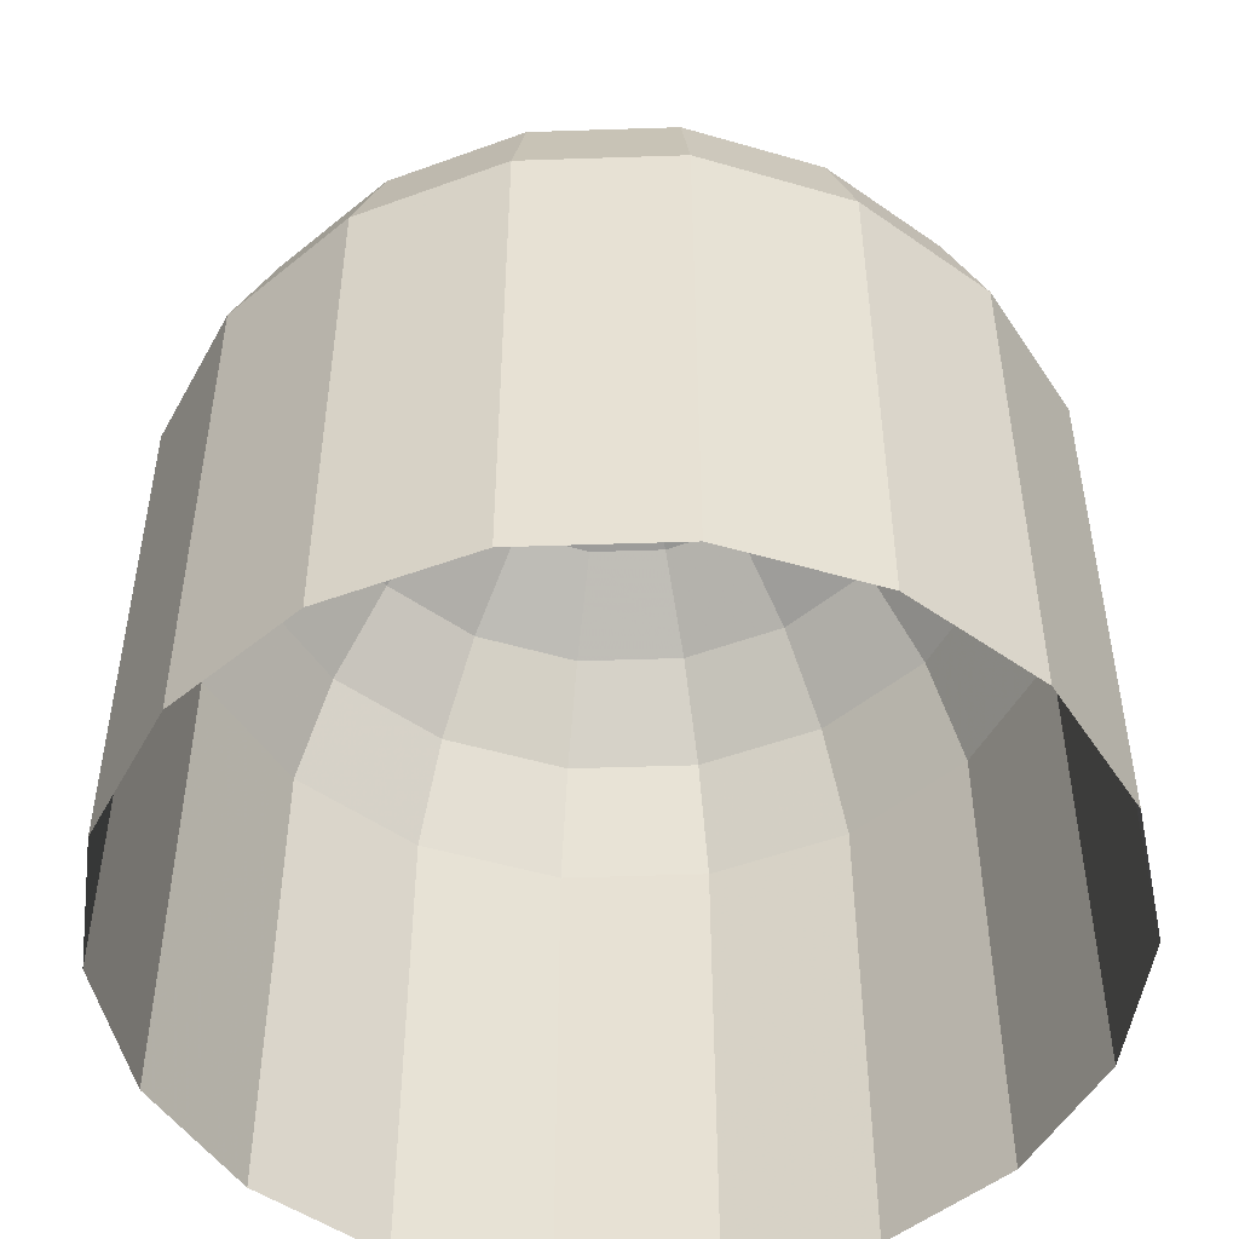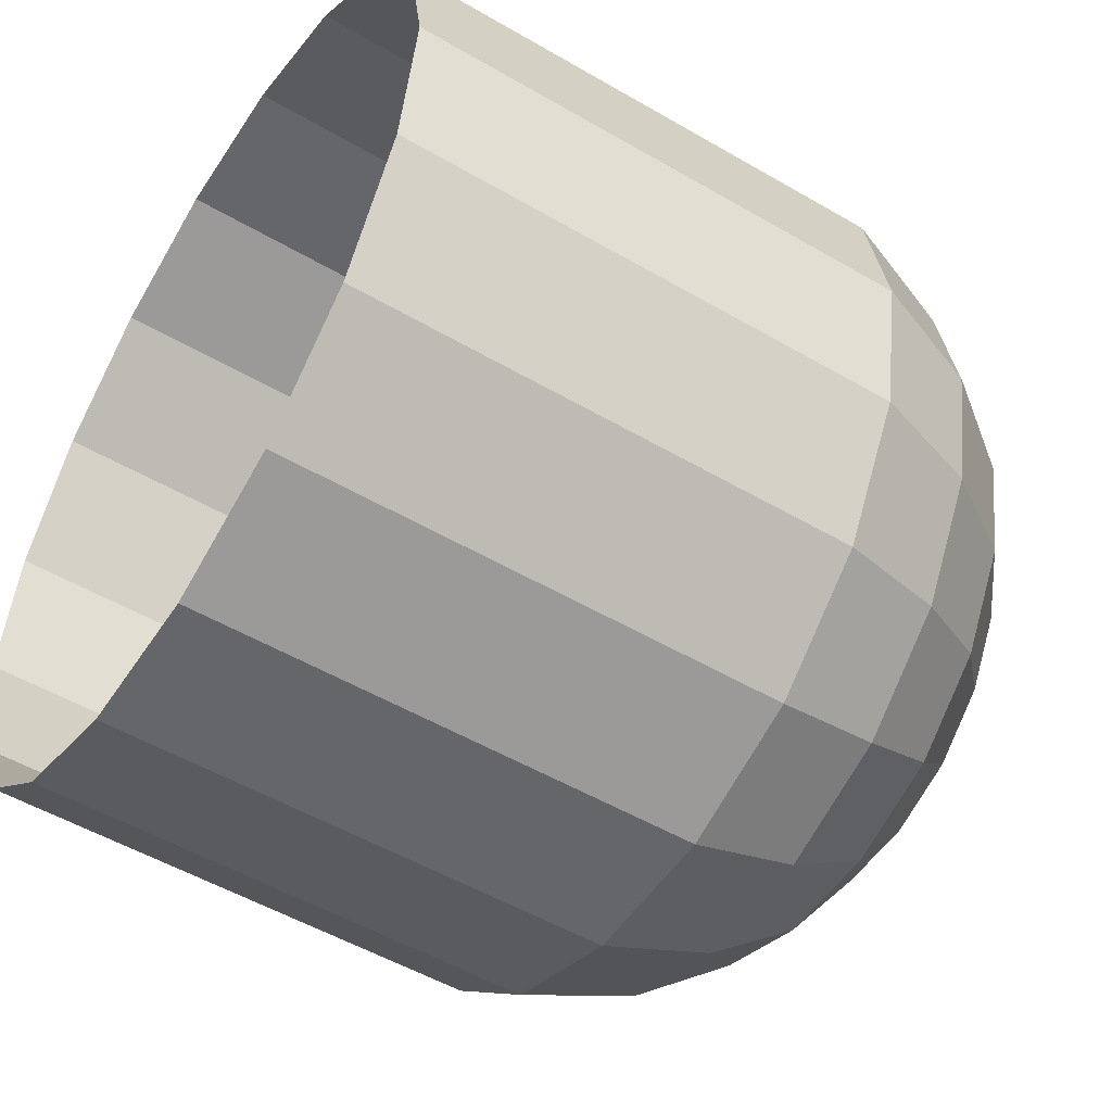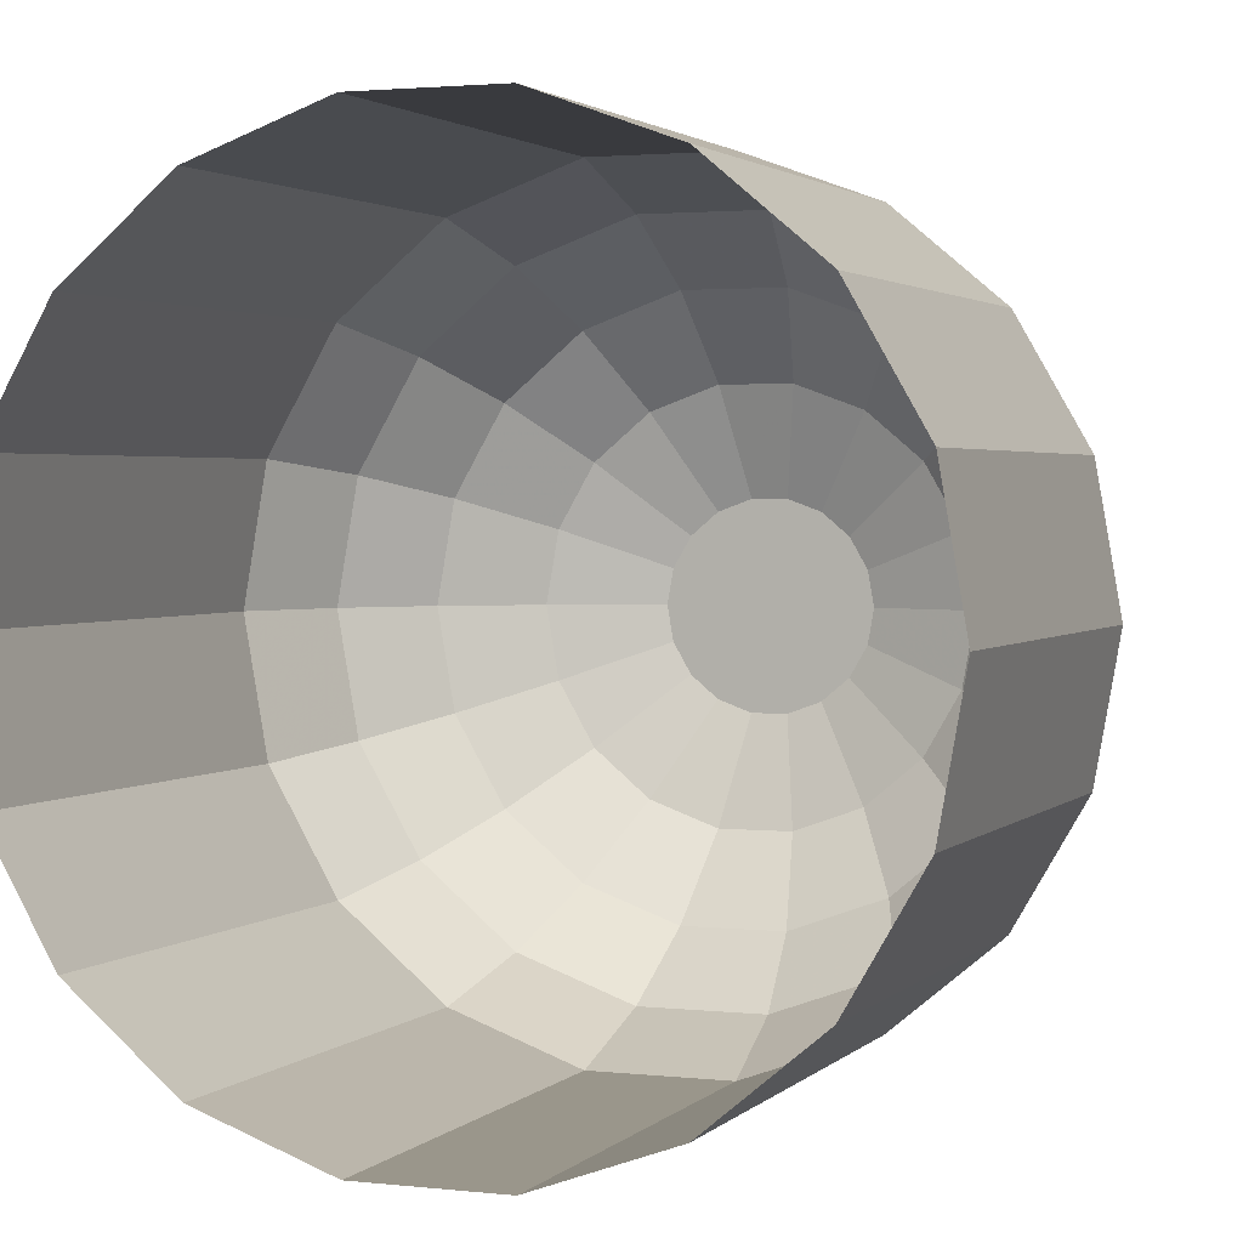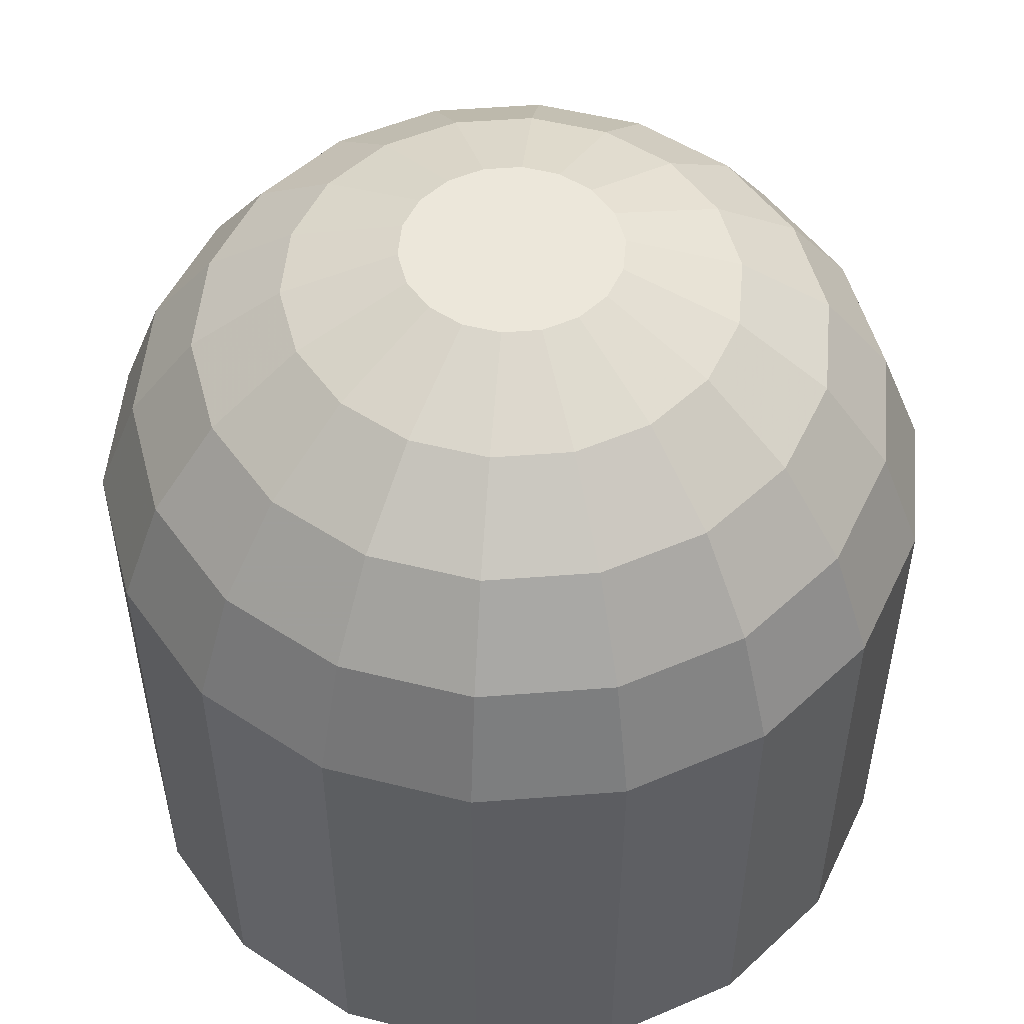
<metadata>
{"format":"obj","ext":"obj","renderer":"f3d","projection":"perspective","resolution":1024,"background":"white","views":[{"elev":-49.4,"azim":62.1,"up":"+Z"},{"elev":-51.9,"azim":-122.3,"up":"+Y"},{"elev":2.3,"azim":-158.7,"up":"+Y"},{"elev":51.9,"azim":35.2,"up":"+Z"}]}
</metadata>
<code>
v 2.452 1.178 3.062
v 2.448 1.178 3.062
v 2.445 1.177 3.062
v 2.442 1.174 3.062
v 2.44 1.171 3.062
v 2.44 1.168 3.062
v 2.44 1.164 3.062
v 2.442 1.161 3.062
v 2.445 1.159 3.062
v 2.448 1.157 3.062
v 2.452 1.157 3.062
v 2.455 1.159 3.062
v 2.458 1.161 3.062
v 2.46 1.164 3.062
v 2.461 1.168 3.062
v 2.46 1.171 3.062
v 2.458 1.174 3.062
v 2.455 1.177 3.062
v 2.412 1.154 2.998
v 2.409 1.168 2.998
v 2.409 1.168 2.983
v 2.412 1.154 2.983
v 2.419 1.141 2.998
v 2.412 1.154 2.998
v 2.412 1.154 2.983
v 2.419 1.141 2.983
v 2.43 1.132 2.998
v 2.419 1.141 2.998
v 2.419 1.141 2.983
v 2.43 1.132 2.983
v 2.443 1.127 2.998
v 2.43 1.132 2.998
v 2.43 1.132 2.983
v 2.443 1.127 2.983
v 2.457 1.127 2.998
v 2.443 1.127 2.998
v 2.443 1.127 2.983
v 2.457 1.127 2.983
v 2.471 1.132 2.998
v 2.457 1.127 2.998
v 2.457 1.127 2.983
v 2.471 1.132 2.983
v 2.482 1.141 2.998
v 2.471 1.132 2.998
v 2.471 1.132 2.983
v 2.482 1.141 2.983
v 2.489 1.154 2.998
v 2.482 1.141 2.998
v 2.482 1.141 2.983
v 2.489 1.154 2.983
v 2.491 1.168 2.998
v 2.489 1.154 2.998
v 2.489 1.154 2.983
v 2.491 1.168 2.983
v 2.489 1.182 2.998
v 2.491 1.168 2.998
v 2.491 1.168 2.983
v 2.489 1.182 2.983
v 2.482 1.194 2.998
v 2.489 1.182 2.998
v 2.489 1.182 2.983
v 2.482 1.194 2.983
v 2.471 1.203 2.998
v 2.482 1.194 2.998
v 2.482 1.194 2.983
v 2.471 1.203 2.983
v 2.457 1.208 2.998
v 2.471 1.203 2.998
v 2.471 1.203 2.983
v 2.457 1.208 2.983
v 2.443 1.208 2.998
v 2.457 1.208 2.998
v 2.457 1.208 2.983
v 2.443 1.208 2.983
v 2.43 1.203 2.998
v 2.443 1.208 2.998
v 2.443 1.208 2.983
v 2.43 1.203 2.983
v 2.419 1.194 2.998
v 2.43 1.203 2.998
v 2.43 1.203 2.983
v 2.419 1.194 2.983
v 2.412 1.182 2.998
v 2.419 1.194 2.998
v 2.419 1.194 2.983
v 2.412 1.182 2.983
v 2.409 1.168 2.998
v 2.412 1.182 2.998
v 2.412 1.182 2.983
v 2.409 1.168 2.983
v 2.409 1.168 3.032
v 2.409 1.168 2.998
v 2.412 1.154 2.998
v 2.412 1.154 3.032
v 2.412 1.154 3.032
v 2.412 1.154 2.998
v 2.419 1.141 2.998
v 2.419 1.141 3.032
v 2.419 1.141 3.032
v 2.419 1.141 2.998
v 2.43 1.132 2.998
v 2.43 1.132 3.032
v 2.43 1.132 3.032
v 2.43 1.132 2.998
v 2.443 1.127 2.998
v 2.443 1.127 3.032
v 2.443 1.127 3.032
v 2.443 1.127 2.998
v 2.457 1.127 2.998
v 2.457 1.127 3.032
v 2.457 1.127 3.032
v 2.457 1.127 2.998
v 2.471 1.132 2.998
v 2.471 1.132 3.032
v 2.471 1.132 3.032
v 2.471 1.132 2.998
v 2.482 1.141 2.998
v 2.482 1.141 3.032
v 2.482 1.141 3.032
v 2.482 1.141 2.998
v 2.489 1.154 2.998
v 2.489 1.154 3.032
v 2.489 1.154 3.032
v 2.489 1.154 2.998
v 2.491 1.168 2.998
v 2.491 1.168 3.032
v 2.491 1.168 3.032
v 2.491 1.168 2.998
v 2.489 1.182 2.998
v 2.489 1.182 3.032
v 2.489 1.182 3.032
v 2.489 1.182 2.998
v 2.482 1.194 2.998
v 2.482 1.194 3.032
v 2.482 1.194 3.032
v 2.482 1.194 2.998
v 2.471 1.203 2.998
v 2.471 1.203 3.032
v 2.471 1.203 3.032
v 2.471 1.203 2.998
v 2.457 1.208 2.998
v 2.457 1.208 3.032
v 2.457 1.208 3.032
v 2.457 1.208 2.998
v 2.443 1.208 2.998
v 2.443 1.208 3.032
v 2.443 1.208 3.032
v 2.443 1.208 2.998
v 2.43 1.203 2.998
v 2.43 1.203 3.032
v 2.43 1.203 3.032
v 2.43 1.203 2.998
v 2.419 1.194 2.998
v 2.419 1.194 3.032
v 2.419 1.194 3.032
v 2.419 1.194 2.998
v 2.412 1.182 2.998
v 2.412 1.182 3.032
v 2.412 1.182 3.032
v 2.412 1.182 2.998
v 2.409 1.168 2.998
v 2.409 1.168 3.032
v 2.43 1.175 3.058
v 2.429 1.168 3.058
v 2.44 1.168 3.062
v 2.44 1.171 3.062
v 2.422 1.178 3.051
v 2.42 1.168 3.051
v 2.429 1.168 3.058
v 2.43 1.175 3.058
v 2.429 1.168 3.058
v 2.43 1.16 3.058
v 2.44 1.164 3.062
v 2.44 1.168 3.062
v 2.42 1.168 3.051
v 2.422 1.157 3.051
v 2.43 1.16 3.058
v 2.429 1.168 3.058
v 2.43 1.16 3.058
v 2.434 1.154 3.058
v 2.442 1.161 3.062
v 2.44 1.164 3.062
v 2.422 1.157 3.051
v 2.427 1.148 3.051
v 2.434 1.154 3.058
v 2.43 1.16 3.058
v 2.434 1.154 3.058
v 2.439 1.149 3.058
v 2.445 1.159 3.062
v 2.442 1.161 3.062
v 2.427 1.148 3.051
v 2.435 1.141 3.051
v 2.439 1.149 3.058
v 2.434 1.154 3.058
v 2.439 1.149 3.058
v 2.446 1.147 3.058
v 2.448 1.157 3.062
v 2.445 1.159 3.062
v 2.435 1.141 3.051
v 2.445 1.138 3.051
v 2.446 1.147 3.058
v 2.439 1.149 3.058
v 2.446 1.147 3.058
v 2.454 1.147 3.058
v 2.452 1.157 3.062
v 2.448 1.157 3.062
v 2.445 1.138 3.051
v 2.455 1.138 3.051
v 2.454 1.147 3.058
v 2.446 1.147 3.058
v 2.454 1.147 3.058
v 2.461 1.149 3.058
v 2.455 1.159 3.062
v 2.452 1.157 3.062
v 2.455 1.138 3.051
v 2.465 1.141 3.051
v 2.461 1.149 3.058
v 2.454 1.147 3.058
v 2.461 1.149 3.058
v 2.467 1.154 3.058
v 2.458 1.161 3.062
v 2.455 1.159 3.062
v 2.465 1.141 3.051
v 2.473 1.148 3.051
v 2.467 1.154 3.058
v 2.461 1.149 3.058
v 2.467 1.154 3.058
v 2.47 1.16 3.058
v 2.46 1.164 3.062
v 2.458 1.161 3.062
v 2.473 1.148 3.051
v 2.479 1.157 3.051
v 2.47 1.16 3.058
v 2.467 1.154 3.058
v 2.47 1.16 3.058
v 2.472 1.168 3.058
v 2.461 1.168 3.062
v 2.46 1.164 3.062
v 2.479 1.157 3.051
v 2.48 1.168 3.051
v 2.472 1.168 3.058
v 2.47 1.16 3.058
v 2.472 1.168 3.058
v 2.47 1.175 3.058
v 2.46 1.171 3.062
v 2.461 1.168 3.062
v 2.48 1.168 3.051
v 2.479 1.178 3.051
v 2.47 1.175 3.058
v 2.472 1.168 3.058
v 2.47 1.175 3.058
v 2.467 1.182 3.058
v 2.458 1.174 3.062
v 2.46 1.171 3.062
v 2.479 1.178 3.051
v 2.473 1.187 3.051
v 2.467 1.182 3.058
v 2.47 1.175 3.058
v 2.467 1.182 3.058
v 2.461 1.186 3.058
v 2.455 1.177 3.062
v 2.458 1.174 3.062
v 2.473 1.187 3.051
v 2.465 1.194 3.051
v 2.461 1.186 3.058
v 2.467 1.182 3.058
v 2.461 1.186 3.058
v 2.454 1.189 3.058
v 2.452 1.178 3.062
v 2.455 1.177 3.062
v 2.465 1.194 3.051
v 2.455 1.198 3.051
v 2.454 1.189 3.058
v 2.461 1.186 3.058
v 2.454 1.189 3.058
v 2.446 1.189 3.058
v 2.448 1.178 3.062
v 2.452 1.178 3.062
v 2.455 1.198 3.051
v 2.445 1.198 3.051
v 2.446 1.189 3.058
v 2.454 1.189 3.058
v 2.446 1.189 3.058
v 2.439 1.186 3.058
v 2.445 1.177 3.062
v 2.448 1.178 3.062
v 2.445 1.198 3.051
v 2.435 1.194 3.051
v 2.439 1.186 3.058
v 2.446 1.189 3.058
v 2.439 1.186 3.058
v 2.434 1.182 3.058
v 2.442 1.174 3.062
v 2.445 1.177 3.062
v 2.435 1.194 3.051
v 2.427 1.187 3.051
v 2.434 1.182 3.058
v 2.439 1.186 3.058
v 2.434 1.182 3.058
v 2.43 1.175 3.058
v 2.44 1.171 3.062
v 2.442 1.174 3.062
v 2.427 1.187 3.051
v 2.422 1.178 3.051
v 2.43 1.175 3.058
v 2.434 1.182 3.058
v 2.416 1.155 3.043
v 2.413 1.168 3.043
v 2.409 1.168 3.032
v 2.412 1.154 3.032
v 2.422 1.157 3.051
v 2.42 1.168 3.051
v 2.413 1.168 3.043
v 2.416 1.155 3.043
v 2.422 1.144 3.043
v 2.416 1.155 3.043
v 2.412 1.154 3.032
v 2.419 1.141 3.032
v 2.427 1.148 3.051
v 2.422 1.157 3.051
v 2.416 1.155 3.043
v 2.422 1.144 3.043
v 2.432 1.136 3.043
v 2.422 1.144 3.043
v 2.419 1.141 3.032
v 2.43 1.132 3.032
v 2.435 1.141 3.051
v 2.427 1.148 3.051
v 2.422 1.144 3.043
v 2.432 1.136 3.043
v 2.444 1.132 3.043
v 2.432 1.136 3.043
v 2.43 1.132 3.032
v 2.443 1.127 3.032
v 2.445 1.138 3.051
v 2.435 1.141 3.051
v 2.432 1.136 3.043
v 2.444 1.132 3.043
v 2.457 1.132 3.043
v 2.444 1.132 3.043
v 2.443 1.127 3.032
v 2.457 1.127 3.032
v 2.455 1.138 3.051
v 2.445 1.138 3.051
v 2.444 1.132 3.043
v 2.457 1.132 3.043
v 2.469 1.136 3.043
v 2.457 1.132 3.043
v 2.457 1.127 3.032
v 2.471 1.132 3.032
v 2.465 1.141 3.051
v 2.455 1.138 3.051
v 2.457 1.132 3.043
v 2.469 1.136 3.043
v 2.478 1.144 3.043
v 2.469 1.136 3.043
v 2.471 1.132 3.032
v 2.482 1.141 3.032
v 2.473 1.148 3.051
v 2.465 1.141 3.051
v 2.469 1.136 3.043
v 2.478 1.144 3.043
v 2.485 1.155 3.043
v 2.478 1.144 3.043
v 2.482 1.141 3.032
v 2.489 1.154 3.032
v 2.479 1.157 3.051
v 2.473 1.148 3.051
v 2.478 1.144 3.043
v 2.485 1.155 3.043
v 2.487 1.168 3.043
v 2.485 1.155 3.043
v 2.489 1.154 3.032
v 2.491 1.168 3.032
v 2.48 1.168 3.051
v 2.479 1.157 3.051
v 2.485 1.155 3.043
v 2.487 1.168 3.043
v 2.485 1.18 3.043
v 2.487 1.168 3.043
v 2.491 1.168 3.032
v 2.489 1.182 3.032
v 2.479 1.178 3.051
v 2.48 1.168 3.051
v 2.487 1.168 3.043
v 2.485 1.18 3.043
v 2.478 1.191 3.043
v 2.485 1.18 3.043
v 2.489 1.182 3.032
v 2.482 1.194 3.032
v 2.473 1.187 3.051
v 2.479 1.178 3.051
v 2.485 1.18 3.043
v 2.478 1.191 3.043
v 2.469 1.2 3.043
v 2.478 1.191 3.043
v 2.482 1.194 3.032
v 2.471 1.203 3.032
v 2.465 1.194 3.051
v 2.473 1.187 3.051
v 2.478 1.191 3.043
v 2.469 1.2 3.043
v 2.457 1.204 3.043
v 2.469 1.2 3.043
v 2.471 1.203 3.032
v 2.457 1.208 3.032
v 2.455 1.198 3.051
v 2.465 1.194 3.051
v 2.469 1.2 3.043
v 2.457 1.204 3.043
v 2.444 1.204 3.043
v 2.457 1.204 3.043
v 2.457 1.208 3.032
v 2.443 1.208 3.032
v 2.445 1.198 3.051
v 2.455 1.198 3.051
v 2.457 1.204 3.043
v 2.444 1.204 3.043
v 2.432 1.2 3.043
v 2.444 1.204 3.043
v 2.443 1.208 3.032
v 2.43 1.203 3.032
v 2.435 1.194 3.051
v 2.445 1.198 3.051
v 2.444 1.204 3.043
v 2.432 1.2 3.043
v 2.422 1.191 3.043
v 2.432 1.2 3.043
v 2.43 1.203 3.032
v 2.419 1.194 3.032
v 2.427 1.187 3.051
v 2.435 1.194 3.051
v 2.432 1.2 3.043
v 2.422 1.191 3.043
v 2.416 1.18 3.043
v 2.422 1.191 3.043
v 2.419 1.194 3.032
v 2.412 1.182 3.032
v 2.422 1.178 3.051
v 2.427 1.187 3.051
v 2.422 1.191 3.043
v 2.416 1.18 3.043
v 2.413 1.168 3.043
v 2.416 1.18 3.043
v 2.412 1.182 3.032
v 2.409 1.168 3.032
v 2.42 1.168 3.051
v 2.422 1.178 3.051
v 2.416 1.18 3.043
v 2.413 1.168 3.043
f 1 2 3
f 3 4 5
f 5 6 7
f 3 5 7
f 7 8 9
f 9 10 11
f 7 9 11
f 3 7 11
f 1 3 11
f 11 12 13
f 13 14 15
f 11 13 15
f 15 16 17
f 11 15 17
f 1 11 17
f 1 17 18
f 19 20 21
f 21 22 19
f 23 24 25
f 25 26 23
f 27 28 29
f 29 30 27
f 31 32 33
f 33 34 31
f 35 36 37
f 37 38 35
f 39 40 41
f 41 42 39
f 43 44 45
f 45 46 43
f 47 48 49
f 49 50 47
f 51 52 53
f 53 54 51
f 55 56 57
f 57 58 55
f 59 60 61
f 61 62 59
f 63 64 65
f 65 66 63
f 67 68 69
f 69 70 67
f 71 72 73
f 73 74 71
f 75 76 77
f 77 78 75
f 79 80 81
f 81 82 79
f 83 84 85
f 85 86 83
f 87 88 89
f 89 90 87
f 91 92 93
f 93 94 91
f 95 96 97
f 97 98 95
f 99 100 101
f 101 102 99
f 103 104 105
f 105 106 103
f 107 108 109
f 109 110 107
f 111 112 113
f 113 114 111
f 115 116 117
f 117 118 115
f 119 120 121
f 121 122 119
f 123 124 125
f 125 126 123
f 127 128 129
f 129 130 127
f 131 132 133
f 133 134 131
f 135 136 137
f 137 138 135
f 139 140 141
f 141 142 139
f 143 144 145
f 145 146 143
f 147 148 149
f 149 150 147
f 151 152 153
f 153 154 151
f 155 156 157
f 157 158 155
f 159 160 161
f 161 162 159
f 163 164 165
f 165 166 163
f 167 168 169
f 169 170 167
f 171 172 173
f 173 174 171
f 175 176 177
f 177 178 175
f 179 180 181
f 181 182 179
f 183 184 185
f 185 186 183
f 187 188 189
f 189 190 187
f 191 192 193
f 193 194 191
f 195 196 197
f 197 198 195
f 199 200 201
f 201 202 199
f 203 204 205
f 205 206 203
f 207 208 209
f 209 210 207
f 211 212 213
f 213 214 211
f 215 216 217
f 217 218 215
f 219 220 221
f 221 222 219
f 223 224 225
f 225 226 223
f 227 228 229
f 229 230 227
f 231 232 233
f 233 234 231
f 235 236 237
f 237 238 235
f 239 240 241
f 241 242 239
f 243 244 245
f 245 246 243
f 247 248 249
f 249 250 247
f 251 252 253
f 253 254 251
f 255 256 257
f 257 258 255
f 259 260 261
f 261 262 259
f 263 264 265
f 265 266 263
f 267 268 269
f 269 270 267
f 271 272 273
f 273 274 271
f 275 276 277
f 277 278 275
f 279 280 281
f 281 282 279
f 283 284 285
f 285 286 283
f 287 288 289
f 289 290 287
f 291 292 293
f 293 294 291
f 295 296 297
f 297 298 295
f 299 300 301
f 301 302 299
f 303 304 305
f 305 306 303
f 307 308 309
f 309 310 307
f 311 312 313
f 313 314 311
f 315 316 317
f 317 318 315
f 319 320 321
f 321 322 319
f 323 324 325
f 325 326 323
f 327 328 329
f 329 330 327
f 331 332 333
f 333 334 331
f 335 336 337
f 337 338 335
f 339 340 341
f 341 342 339
f 343 344 345
f 345 346 343
f 347 348 349
f 349 350 347
f 351 352 353
f 353 354 351
f 355 356 357
f 357 358 355
f 359 360 361
f 361 362 359
f 363 364 365
f 365 366 363
f 367 368 369
f 369 370 367
f 371 372 373
f 373 374 371
f 375 376 377
f 377 378 375
f 379 380 381
f 381 382 379
f 383 384 385
f 385 386 383
f 387 388 389
f 389 390 387
f 391 392 393
f 393 394 391
f 395 396 397
f 397 398 395
f 399 400 401
f 401 402 399
f 403 404 405
f 405 406 403
f 407 408 409
f 409 410 407
f 411 412 413
f 413 414 411
f 415 416 417
f 417 418 415
f 419 420 421
f 421 422 419
f 423 424 425
f 425 426 423
f 427 428 429
f 429 430 427
f 431 432 433
f 433 434 431
f 435 436 437
f 437 438 435
f 439 440 441
f 441 442 439
f 443 444 445
f 445 446 443
f 447 448 449
f 449 450 447

</code>
